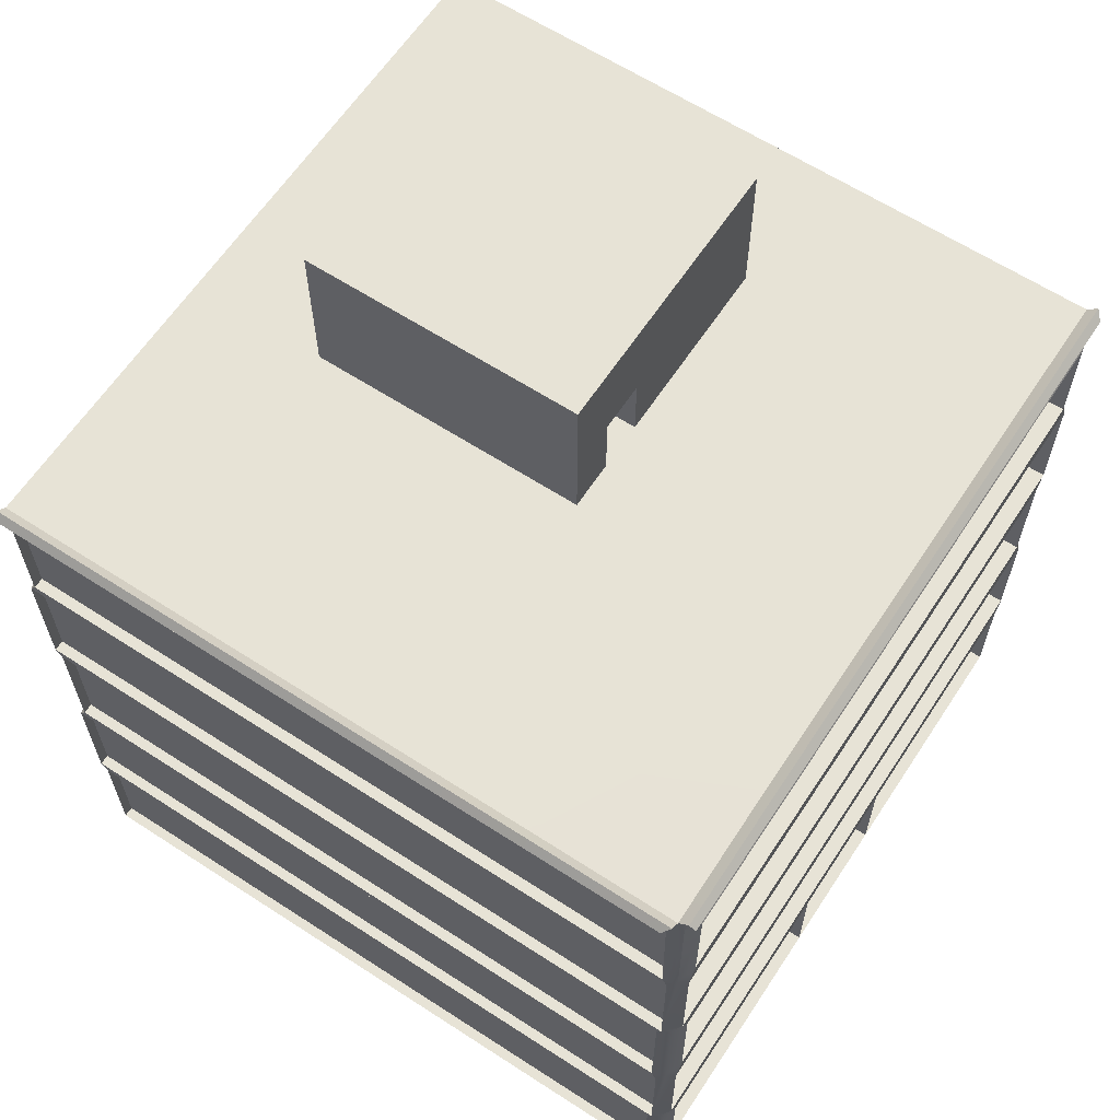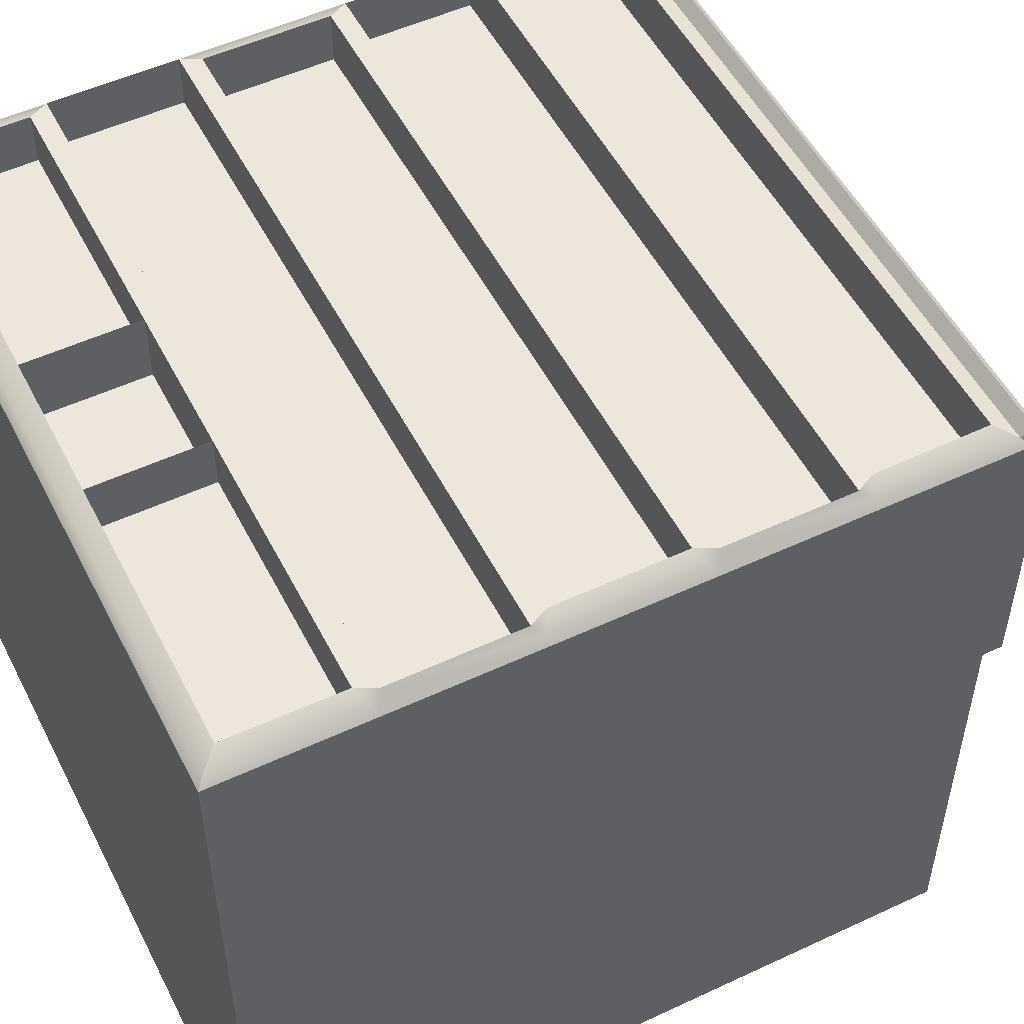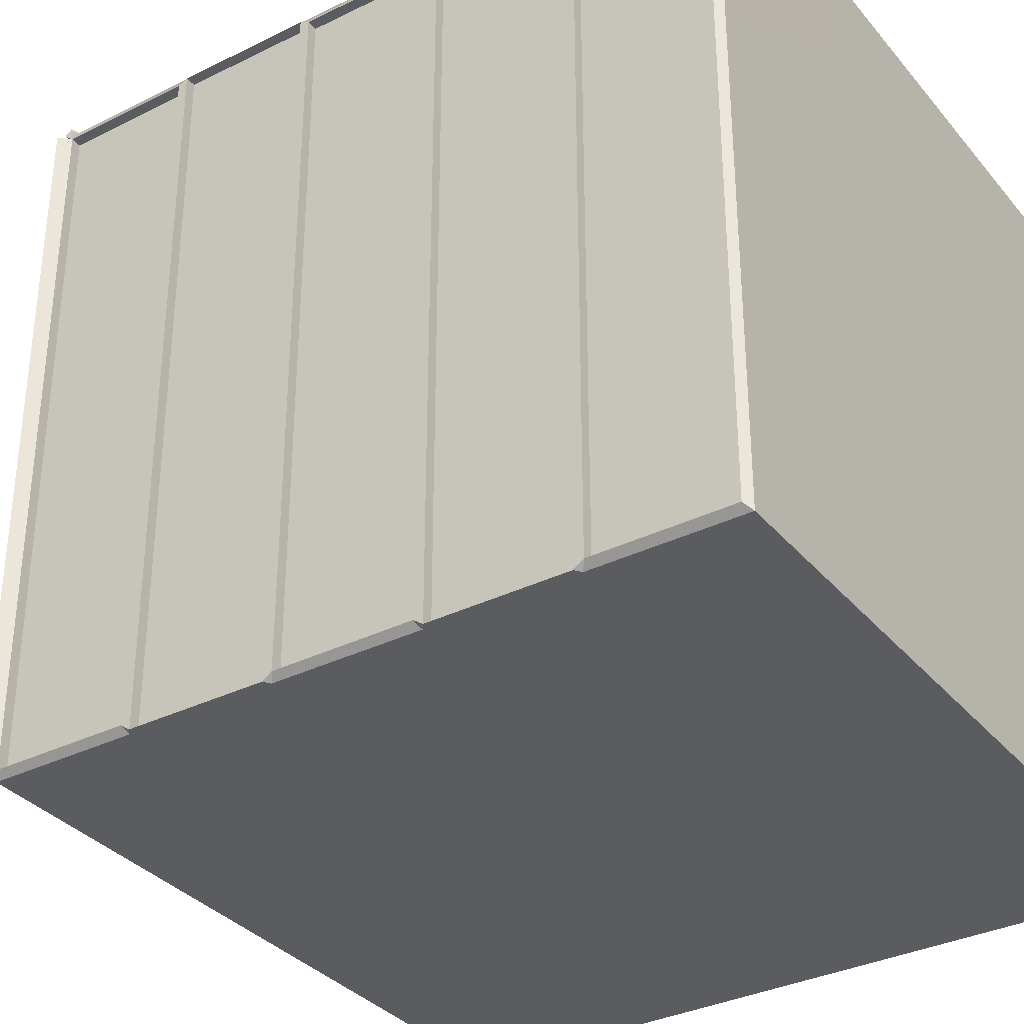
<metadata>
{"format":"obj","ext":"obj","renderer":"f3d","projection":"perspective","resolution":1024,"background":"white","views":[{"elev":62.7,"azim":-56.7,"up":"+Y"},{"elev":52.3,"azim":63.3,"up":"+Z"},{"elev":-34.2,"azim":-56.3,"up":"+Z"}]}
</metadata>
<code>
g default
v 15.01 36.99 -15.01
v 15.01 6.973 -15.01
v -9.005 36.99 -15.01
v -9.005 6.973 -15.01
v -3.002 36.99 -15.01
v -3.002 6.973 -15.01
v 3.002 36.99 -15.01
v 3.002 6.973 -15.01
v 9.005 36.99 -15.01
v 9.005 6.973 -15.01
v -9.005 12.98 -15.01
v -3.002 12.98 -15.01
v 3.002 12.98 -15.01
v 9.005 12.98 -15.01
v 15.01 12.98 -15.01
v -9.005 18.98 -15.01
v -3.002 18.98 -15.01
v 3.002 18.98 -15.01
v 9.005 18.98 -15.01
v 15.01 18.98 -15.01
v -9.005 24.98 -15.01
v -3.002 24.98 -15.01
v 3.002 24.98 -15.01
v 9.005 24.98 -15.01
v 15.01 24.98 -15.01
v -9.005 30.99 -15.01
v -3.002 30.99 -15.01
v 3.002 30.99 -15.01
v 9.005 30.99 -15.01
v 15.01 30.99 -15.01
v -9.005 6.973 14.41
v -9.005 36.99 14.41
v 15.01 6.973 14.41
v 15.01 12.98 14.41
v -3.002 6.973 14.41
v -3.002 36.99 14.41
v 3.002 6.973 14.41
v 3.002 36.99 14.41
v 9.005 6.973 14.41
v 9.005 36.99 14.41
v 15.01 36.99 14.41
v 15.01 18.98 14.41
v 15.01 24.98 14.41
v 15.01 30.99 14.41
v 9.005 13.37 15.01
v 9.005 12.58 15.01
v 3.002 13.37 15.01
v 3.002 12.58 15.01
v -3.002 13.37 15.01
v -3.002 12.58 15.01
v -9.005 12.58 15.01
v -9.005 13.37 15.01
v 9.005 30.59 15.01
v 9.005 31.38 15.01
v 3.002 30.59 15.01
v 3.002 31.38 15.01
v -3.002 30.59 15.01
v -3.002 31.38 15.01
v -9.005 30.59 15.01
v -9.005 31.38 15.01
v -14.71 7.273 14.71
v -13.98 7.997 15.01
v -9.005 7.273 14.71
v -9.005 7.997 15.01
v -14.02 12.58 15.01
v -14.41 13.37 15.01
v -14.71 12.98 14.71
v -3.002 7.273 14.71
v -3.002 7.997 15.01
v -14.71 36.69 14.71
v -13.98 35.97 15.01
v -14.02 31.38 15.01
v -14.71 30.99 14.71
v -14.41 30.59 15.01
v -9.005 36.69 14.71
v -9.005 35.97 15.01
v -3.002 36.69 14.71
v -3.002 35.97 15.01
v 13.98 7.997 15.01
v 14.71 7.273 14.71
v 9.005 7.273 14.71
v 9.005 7.997 15.01
v 14.02 12.58 15.01
v 14.71 12.98 14.71
v 14.41 13.37 15.01
v 3.002 7.273 14.71
v 3.002 7.997 15.01
v 3.002 36.69 14.71
v 3.002 35.97 15.01
v 9.005 36.69 14.71
v 9.005 35.97 15.01
v 14.71 36.69 14.71
v 13.98 35.97 15.01
v 14.02 31.38 15.01
v 14.41 30.59 15.01
v 14.71 30.99 14.71
v 9.005 19.37 15.01
v 9.005 18.59 15.01
v 3.002 19.37 15.01
v 3.002 18.59 15.01
v -3.002 19.37 15.01
v -3.002 18.59 15.01
v -9.005 19.37 15.01
v -9.005 18.59 15.01
v 9.005 24.59 15.01
v 9.005 25.38 15.01
v 3.002 24.59 15.01
v 3.002 25.38 15.01
v -3.002 24.59 15.01
v -3.002 25.38 15.01
v -9.005 24.59 15.01
v -9.005 25.38 15.01
v -14.41 18.59 15.01
v -14.02 19.37 15.01
v -14.71 18.98 14.71
v -14.02 24.59 15.01
v -14.41 25.38 15.01
v -14.71 24.98 14.71
v 14.02 19.37 15.01
v 14.41 18.59 15.01
v 14.71 18.98 14.71
v 14.41 25.38 15.01
v 14.02 24.59 15.01
v 14.71 24.98 14.71
v -9.005 7.997 12.81
v -13.98 7.997 12.81
v -9.005 12.58 12.81
v -14.02 12.58 12.81
v -3.002 12.58 12.81
v -3.002 7.997 12.81
v 3.002 12.58 12.81
v 9.005 12.58 12.81
v 3.002 7.997 12.81
v 9.005 7.997 12.81
v 14.02 12.58 12.81
v 13.98 7.997 12.81
v 9.005 35.97 12.81
v 9.005 31.38 12.81
v 14.02 31.38 12.81
v 13.98 35.97 12.81
v 3.002 35.97 12.81
v 3.002 31.38 12.81
v -3.002 35.97 12.81
v -3.002 31.38 12.81
v -9.005 35.97 12.81
v -9.005 31.38 12.81
v -14.02 31.38 12.81
v -13.98 35.97 12.81
v 3.002 24.59 12.81
v 9.005 24.59 12.81
v 3.002 19.37 12.81
v 9.005 19.37 12.81
v -3.002 24.59 12.81
v -3.002 19.37 12.81
v -9.005 24.59 12.81
v -9.005 19.37 12.81
v 14.02 19.37 12.81
v 14.02 24.59 12.81
v -14.02 24.59 12.81
v -14.02 19.37 12.81
v 3.002 18.59 12.81
v 9.005 18.59 12.81
v 3.002 13.37 12.81
v 9.005 13.37 12.81
v -3.002 18.59 12.81
v -3.002 13.37 12.81
v -9.005 18.59 12.81
v -9.005 13.37 12.81
v 14.41 18.59 12.81
v 14.41 13.37 12.81
v -14.41 13.37 12.81
v -14.41 18.59 12.81
v 3.002 30.59 12.81
v 9.005 30.59 12.81
v 3.002 25.38 12.81
v 9.005 25.38 12.81
v -3.002 30.59 12.81
v -3.002 25.38 12.81
v -9.005 30.59 12.81
v -9.005 25.38 12.81
v 14.41 30.59 12.81
v 14.41 25.38 12.81
v -14.41 25.38 12.81
v -14.41 30.59 12.81
v -9.005 36.99 8.525
v -9.005 6.973 8.525
v -3.002 6.973 8.525
v 3.002 6.973 8.525
v 9.005 6.973 8.525
v 15.01 6.973 8.525
v 15.01 12.98 8.525
v 15.01 18.98 8.525
v 15.01 24.98 8.525
v 15.01 30.99 8.525
v 15.01 36.99 8.525
v 9.005 36.99 8.525
v 3.002 36.99 8.525
v -3.002 36.99 8.525
v -9.005 36.99 2.642
v -9.005 6.973 2.642
v -3.002 6.973 2.642
v 3.002 6.973 2.642
v 9.005 6.973 2.642
v 15.01 6.973 2.642
v 15.01 12.98 2.642
v 15.01 18.98 2.642
v 15.01 24.98 2.642
v 15.01 30.99 2.642
v 15.01 36.99 2.642
v 9.005 36.99 2.642
v 3.002 36.99 2.642
v -3.002 36.99 2.642
v -9.005 36.99 -3.242
v -9.005 6.973 -3.242
v -3.002 6.973 -3.242
v 3.002 6.973 -3.242
v 9.005 6.973 -3.242
v 15.01 6.973 -3.242
v 15.01 12.98 -3.242
v 15.01 18.98 -3.242
v 15.01 24.98 -3.242
v 15.01 30.99 -3.242
v 15.01 36.99 -3.242
v 9.005 36.99 -3.242
v -3.002 36.99 -3.242
v -9.005 36.99 -9.125
v -9.005 6.973 -9.125
v -3.002 6.973 -9.125
v 3.002 6.973 -9.125
v 9.005 6.973 -9.125
v 15.01 6.973 -9.125
v 15.01 12.98 -9.125
v 15.01 18.98 -9.125
v 15.01 24.98 -9.125
v 15.01 30.99 -9.125
v 15.01 36.99 -9.125
v 9.005 36.99 -9.125
v 3.002 36.99 -9.125
v -3.002 36.99 -9.125
v -14.73 36.99 -15.01
v -15.01 36.71 -14.73
v -15.01 31.18 -14.73
v -14.74 30.99 -15.01
v -15.01 30.78 -15.01
v -15.01 7.25 -14.73
v -14.73 6.973 -15.01
v -15.01 12.78 -14.73
v -15.01 13.18 -15.01
v -14.74 12.98 -15.01
v -15.01 7.269 14.15
v -14.73 7.007 14.44
v -14.86 12.98 14.56
v -15.01 13.17 14.41
v -15.01 12.78 14.21
v -15.01 36.7 14.15
v -14.73 36.96 14.44
v -15.01 31.18 14.21
v -15.01 30.79 14.41
v -14.86 30.99 14.56
v -14.73 36.99 -9.125
v -15.01 36.71 -9.125
v -15.01 7.25 8.525
v -14.73 6.973 8.525
v -15.01 13.17 8.525
v -15.01 12.78 8.525
v -15.01 31.18 8.525
v -15.01 30.79 8.525
v -15.01 36.71 8.525
v -14.73 36.99 8.525
v -15.01 31.18 2.642
v -15.01 30.79 2.642
v -15.01 13.17 2.642
v -15.01 12.78 2.642
v -15.01 7.25 2.642
v -14.73 6.973 2.642
v -15.01 36.71 2.642
v -14.73 36.99 2.642
v -15.01 31.18 -3.242
v -15.01 30.79 -3.242
v -15.01 13.17 -3.242
v -15.01 12.78 -3.242
v -15.01 7.25 -3.242
v -14.73 6.973 -3.242
v -15.01 36.71 -3.242
v -14.73 36.99 -3.242
v -15.01 31.18 -9.125
v -15.01 30.79 -9.125
v -15.01 13.17 -9.125
v -15.01 12.78 -9.125
v -15.01 7.25 -9.125
v -14.73 6.973 -9.125
v -15.01 19.18 -14.73
v -14.74 18.98 -15.01
v -15.01 18.77 -15.01
v -15.01 25.19 -15.01
v -14.74 24.98 -15.01
v -15.01 24.79 -14.74
v -14.86 18.98 14.56
v -15.01 19.19 14.2
v -15.01 18.78 14.41
v -15.01 25.18 14.41
v -15.01 24.79 14.21
v -14.86 24.98 14.56
v -15.01 19.18 8.525
v -15.01 18.78 8.525
v -15.01 24.79 8.525
v -15.01 25.18 8.525
v -15.01 24.79 2.642
v -15.01 25.18 2.642
v -15.01 19.18 2.642
v -15.01 18.78 2.642
v -15.01 24.79 -3.242
v -15.01 25.18 -3.242
v -15.01 19.18 -3.242
v -15.01 18.78 -3.242
v -15.01 24.79 -9.125
v -15.01 25.18 -9.125
v -15.01 19.18 -9.125
v -15.01 18.78 -9.125
v -14.57 12.78 8.525
v -14.57 7.25 8.525
v -14.57 7.269 14.15
v -14.57 12.78 14.21
v -14.57 12.78 2.642
v -14.57 7.25 2.642
v -14.57 12.78 -3.242
v -14.57 7.25 -3.242
v -14.57 12.78 -9.125
v -14.57 7.25 -9.125
v -14.57 7.25 -14.73
v -14.57 12.78 -14.73
v -14.57 36.71 8.525
v -14.57 31.18 8.525
v -14.57 31.18 14.21
v -14.57 36.7 14.15
v -14.57 36.71 2.642
v -14.57 31.18 2.642
v -14.57 36.71 -3.242
v -14.57 31.18 -3.242
v -14.57 36.71 -9.125
v -14.57 31.18 -9.125
v -14.57 31.18 -14.73
v -14.57 36.71 -14.73
v -14.57 24.79 2.642
v -14.57 19.18 2.642
v -14.57 19.18 8.525
v -14.57 24.79 8.525
v -14.57 24.79 -3.242
v -14.57 19.18 -3.242
v -14.57 24.79 -9.125
v -14.57 19.18 -9.125
v -14.57 24.79 -14.74
v -14.57 19.18 -14.73
v -14.57 19.19 14.2
v -14.57 24.79 14.21
v -14.57 18.78 8.525
v -14.57 13.17 8.525
v -14.57 13.17 14.41
v -14.57 18.78 14.41
v -14.57 18.78 2.642
v -14.57 13.17 2.642
v -14.57 18.78 -3.242
v -14.57 13.17 -3.242
v -14.57 18.78 -9.125
v -14.57 13.17 -9.125
v -14.57 13.18 -15.01
v -14.57 18.77 -15.01
v -14.57 30.79 8.525
v -14.57 25.18 8.525
v -14.57 25.18 14.41
v -14.57 30.79 14.41
v -14.57 30.79 2.642
v -14.57 25.18 2.642
v -14.57 30.79 -3.242
v -14.57 25.18 -3.242
v -14.57 30.79 -9.125
v -14.57 25.18 -9.125
v -14.57 25.19 -15.01
v -14.57 30.78 -15.01
v -9.005 37.11 15.13
v -9.005 37.41 14.83
v -3.002 37.11 15.13
v -3.002 37.41 14.83
v 3.002 37.11 15.13
v 3.002 37.41 14.83
v 9.005 37.11 15.13
v 9.005 37.41 14.83
v 14.71 37.11 15.13
v 15.01 37.41 14.83
v -14.71 37.11 15.13
v -14.73 37.38 14.87
v -15.16 37.41 -15.01
v -15.43 37.14 -14.73
v -15.43 37.14 -9.125
v -15.16 37.41 -9.125
v -15.43 37.13 14.15
v -15.15 37.39 14.44
v -15.15 37.42 8.526
v -15.43 37.14 8.526
v -15.43 37.14 -3.242
v -15.16 37.41 -3.242
v -15.16 37.41 2.642
v -15.43 37.14 2.642
v 9.005 43.59 -3.242
v 3.002 43.59 -3.242
v 3.002 43.59 2.642
v 9.005 43.59 2.642
v -3.002 43.59 -3.242
v -3.002 43.59 2.642
v 9.005 43.59 -9.125
v 3.002 43.59 -9.125
v -3.002 43.59 -9.125
v 3.002 40.29 2.642
v -3.002 40.29 2.642
v 1.001 36.99 2.642
v 1.001 39.88 2.642
v -1.001 36.99 2.642
v -1.001 39.88 2.642
v -1.001 36.99 1.342
v -1.001 39.88 1.342
v 1.001 36.99 1.342
v 1.001 39.88 1.342
v -3.002 12.58 12.11
v 3.002 12.58 12.11
v -3.002 7.997 12.11
v 3.002 7.997 12.11
g pCube1
f 4 11 12 6
f 6 12 13 8
f 8 13 14 10
f 10 14 15 2
f 12 11 16 17
f 13 12 17 18
f 14 13 18 19
f 15 14 19 20
f 293 296 21 16
f 17 16 21 22
f 18 17 22 23
f 19 18 23 24
f 20 19 24 25
f 22 21 26 27
f 23 22 27 28
f 24 23 28 29
f 25 24 29 30
f 27 26 3 5
f 28 27 5 7
f 29 28 7 9
f 30 29 9 1
f 303 298 115 118
f 124 121 42 43
f 33 190 191 34
f 198 185 32 36
f 31 186 187 35
f 197 198 36 38
f 35 187 188 37
f 196 197 38 40
f 37 188 189 39
f 195 196 40 41
f 39 189 190 33
f 34 191 192 42
f 42 192 193 43
f 43 193 194 44
f 44 194 195 41
f 85 84 34 42 121 120
f 45 46 83 85
f 46 45 47 48
f 48 47 49 50
f 50 49 52 51
f 51 52 66 65
f 53 54 56 55
f 54 53 95 94
f 55 56 58 57
f 57 58 60 59
f 59 60 72 74
f 61 62 65 67
f 62 61 63 64
f 64 63 68 69
f 69 68 86 87
f 70 71 76 75
f 71 70 73 72
f 75 76 78 77
f 77 78 89 88
f 79 80 84 83
f 80 79 82 81
f 81 82 87 86
f 88 89 91 90
f 90 91 93 92
f 92 93 94 96
f 63 31 35 68
f 381 380 382 383
f 33 80 81 39
f 80 33 34 84
f 68 35 37 86
f 383 382 384 385
f 86 37 39 81
f 385 384 386 387
f 387 386 388 389
f 41 92 96 44
f 126 125 127 128
f 129 127 125 130
f 424 423 425 426
f 132 131 133 134
f 136 135 132 134
f 137 138 139 140
f 141 142 138 137
f 143 144 142 141
f 145 146 144 143
f 148 147 146 145
f 65 66 67
f 72 73 74
f 83 84 85
f 94 95 96
f 122 124 43 44 96 95
f 97 98 120 119
f 98 97 99 100
f 100 99 101 102
f 102 101 103 104
f 104 103 114 113
f 105 106 108 107
f 106 105 123 122
f 107 108 110 109
f 109 110 112 111
f 111 112 117 116
f 115 114 116 118
f 119 121 124 123
f 150 149 151 152
f 149 153 154 151
f 153 155 156 154
f 162 161 163 164
f 161 165 166 163
f 165 167 168 166
f 174 173 175 176
f 173 177 178 175
f 177 179 180 178
f 169 162 164 170
f 171 168 167 172
f 181 174 176 182
f 183 180 179 184
f 152 157 158 150
f 155 159 160 156
f 113 114 115
f 116 117 118
f 119 120 121
f 122 123 124
f 62 64 125 126
f 51 65 128 127
f 65 62 126 128
f 50 51 127 129
f 64 69 130 125
f 69 50 129 130
f 46 48 131 132
f 48 87 133 131
f 87 82 134 133
f 79 83 135 136
f 83 46 132 135
f 82 79 136 134
f 54 94 139 138
f 94 93 140 139
f 93 91 137 140
f 56 54 138 142
f 91 89 141 137
f 58 56 142 144
f 89 78 143 141
f 60 58 144 146
f 78 76 145 143
f 71 72 147 148
f 72 60 146 147
f 76 71 148 145
f 105 107 149 150
f 99 97 152 151
f 107 109 153 149
f 101 99 151 154
f 109 111 155 153
f 103 101 154 156
f 97 119 157 152
f 119 123 158 157
f 123 105 150 158
f 111 116 159 155
f 116 114 160 159
f 114 103 156 160
f 98 100 161 162
f 47 45 164 163
f 100 102 165 161
f 49 47 163 166
f 102 104 167 165
f 52 49 166 168
f 120 98 162 169
f 45 85 170 164
f 85 120 169 170
f 66 52 168 171
f 104 113 172 167
f 113 66 171 172
f 53 55 173 174
f 108 106 176 175
f 55 57 177 173
f 110 108 175 178
f 57 59 179 177
f 112 110 178 180
f 95 53 174 181
f 106 122 182 176
f 122 95 181 182
f 117 112 180 183
f 59 74 184 179
f 74 117 183 184
f 187 186 200 201
f 188 187 201 202
f 189 188 202 203
f 190 189 203 204
f 191 190 204 205
f 192 191 205 206
f 193 192 206 207
f 194 193 207 208
f 195 194 208 209
f 209 210 196 195
f 210 211 197 196
f 211 415 417 212 198 197
f 212 199 185 198
f 201 200 214 215
f 202 201 215 216
f 203 202 216 217
f 204 203 217 218
f 205 204 218 219
f 206 205 219 220
f 207 206 220 221
f 208 207 221 222
f 209 208 222 223
f 223 224 210 209
f 404 405 406 407
f 405 408 409 406
f 225 213 199 212
f 215 214 227 228
f 216 215 228 229
f 217 216 229 230
f 218 217 230 231
f 219 218 231 232
f 220 219 232 233
f 221 220 233 234
f 222 221 234 235
f 223 222 235 236
f 236 237 224 223
f 410 411 405 404
f 411 412 408 405
f 239 226 213 225
f 228 227 4 6
f 229 228 6 8
f 230 229 8 10
f 231 230 10 2
f 232 231 2 15
f 233 232 15 20
f 234 233 20 25
f 235 234 25 30
f 236 235 30 1
f 9 237 236 1
f 7 238 237 9
f 5 239 238 7
f 3 226 239 5
f 244 243 26 21 296 295
f 253 252 67 66 113 115 298 300
f 392 393 394 395
f 241 240 243 242
f 242 244 287 286
f 245 246 291 290
f 246 245 247 249
f 248 247 289 288
f 250 251 252 254
f 251 250 262 263
f 254 253 264 265
f 396 397 398 399
f 256 255 257 259
f 258 257 266 267
f 395 394 400 401
f 263 262 274 275
f 265 264 272 273
f 267 266 270 271
f 399 398 402 403
f 271 270 278 279
f 273 272 280 281
f 275 274 282 283
f 403 402 401 400
f 279 278 286 287
f 281 280 288 289
f 283 282 290 291
f 246 249 11 4
f 240 3 26 243
f 256 32 185 269
f 263 186 31 251
f 320 321 322 323
f 332 333 334 335
f 61 251 31 63
f 251 61 67 252
f 70 256 259 73
f 391 390 380 381
f 269 185 199 277
f 336 337 333 332
f 324 325 321 320
f 275 200 186 263
f 277 199 213 285
f 338 339 337 336
f 326 327 325 324
f 283 214 200 275
f 285 213 226 260
f 340 341 339 338
f 328 329 327 326
f 291 227 214 283
f 260 226 3 240
f 343 342 341 340
f 330 329 328 331
f 246 4 227 291
f 242 243 244
f 247 248 249
f 252 253 254
f 257 258 259
f 294 293 16 11 249 248
f 301 303 118 117 74 73 259 258
f 292 294 319 318
f 293 292 297 296
f 295 297 316 317
f 299 298 303 302
f 300 299 304 305
f 302 301 307 306
f 305 304 310 311
f 306 307 309 308
f 308 309 313 312
f 311 310 314 315
f 312 313 317 316
f 315 314 318 319
f 344 345 346 347
f 348 349 345 344
f 350 351 349 348
f 356 357 358 359
f 368 369 370 371
f 372 373 369 368
f 360 361 357 356
f 374 375 373 372
f 362 363 361 360
f 376 377 375 374
f 364 365 363 362
f 378 377 376 379
f 366 365 364 367
f 350 352 353 351
f 346 354 355 347
f 292 293 294
f 295 296 297
f 298 299 300
f 301 302 303
f 262 250 322 321
f 250 254 323 322
f 254 265 320 323
f 274 262 321 325
f 265 273 324 320
f 282 274 325 327
f 273 281 326 324
f 290 282 327 329
f 281 289 328 326
f 245 290 329 330
f 289 247 331 328
f 247 245 330 331
f 266 257 334 333
f 257 255 335 334
f 255 268 332 335
f 270 266 333 337
f 268 276 336 332
f 278 270 337 339
f 276 284 338 336
f 286 278 339 341
f 284 261 340 338
f 241 242 342 343
f 242 286 341 342
f 261 241 343 340
f 310 304 346 345
f 306 308 344 347
f 314 310 345 349
f 308 312 348 344
f 318 314 349 351
f 312 316 350 348
f 316 297 352 350
f 297 292 353 352
f 292 318 351 353
f 304 299 354 346
f 299 302 355 354
f 302 306 347 355
f 264 253 358 357
f 253 300 359 358
f 300 305 356 359
f 272 264 357 361
f 305 311 360 356
f 280 272 361 363
f 311 315 362 360
f 288 280 363 365
f 315 319 364 362
f 248 288 365 366
f 319 294 367 364
f 294 248 366 367
f 307 301 370 369
f 301 258 371 370
f 258 267 368 371
f 309 307 369 373
f 267 271 372 368
f 313 309 373 375
f 271 279 374 372
f 317 313 375 377
f 279 287 376 374
f 295 317 377 378
f 287 244 379 376
f 244 295 378 379
f 75 77 382 380
f 36 32 381 383
f 77 88 384 382
f 38 36 383 385
f 88 90 386 384
f 40 38 385 387
f 90 92 388 386
f 92 41 389 388
f 41 40 387 389
f 256 70 390 391
f 70 75 380 390
f 32 256 391 381
f 240 241 393 392
f 241 261 394 393
f 260 240 392 395
f 255 256 397 396
f 256 269 398 397
f 268 255 396 399
f 261 284 400 394
f 285 260 395 401
f 269 277 402 398
f 276 268 399 403
f 277 285 401 402
f 284 276 403 400
f 211 210 407 406 413
f 210 224 404 407
f 225 212 414 409 408
f 212 417 418 414
f 237 238 411 410
f 224 237 410 404
f 238 239 412 411
f 239 225 408 412
f 414 418 416 413 406 409
f 416 415 211 413
f 420 419 421 422
f 418 417 419 420
f 417 415 421 419
f 415 416 422 421
f 416 418 420 422
f 48 50 423 424
f 50 69 425 423
f 69 87 426 425
f 87 48 424 426

</code>
